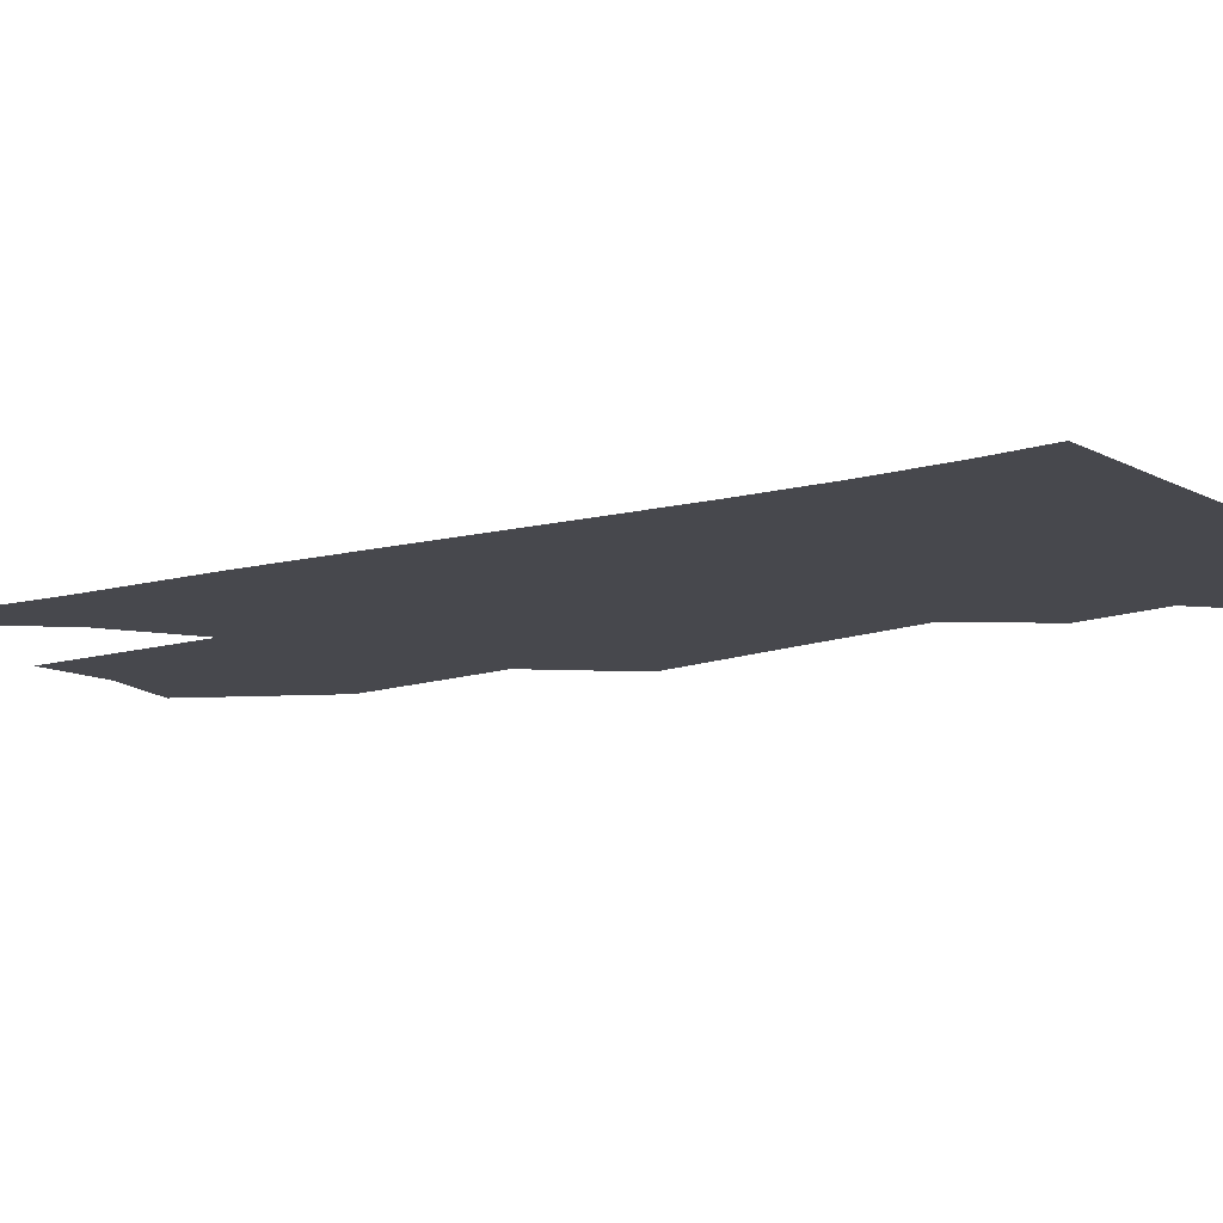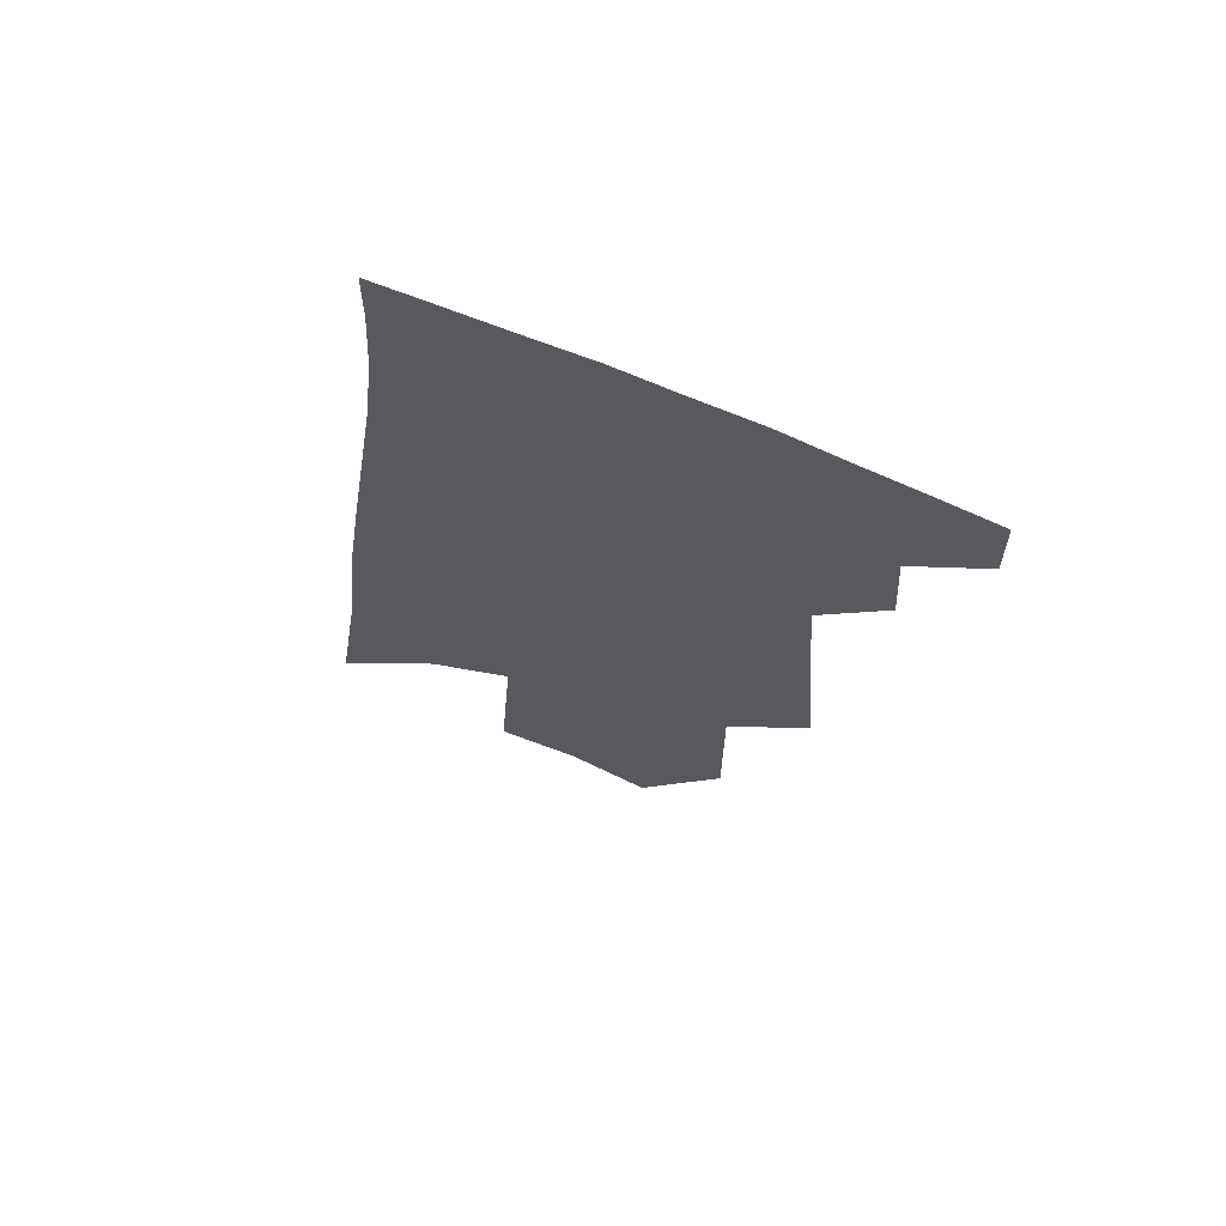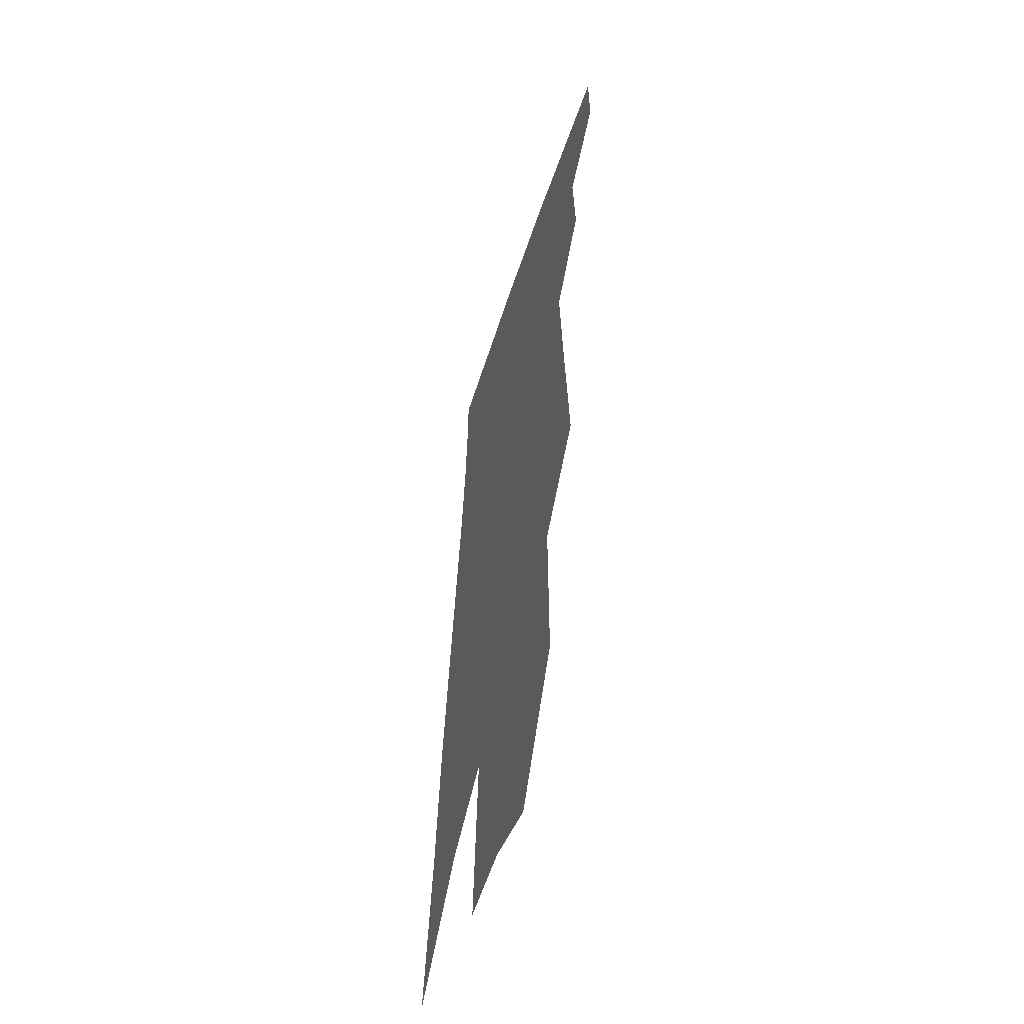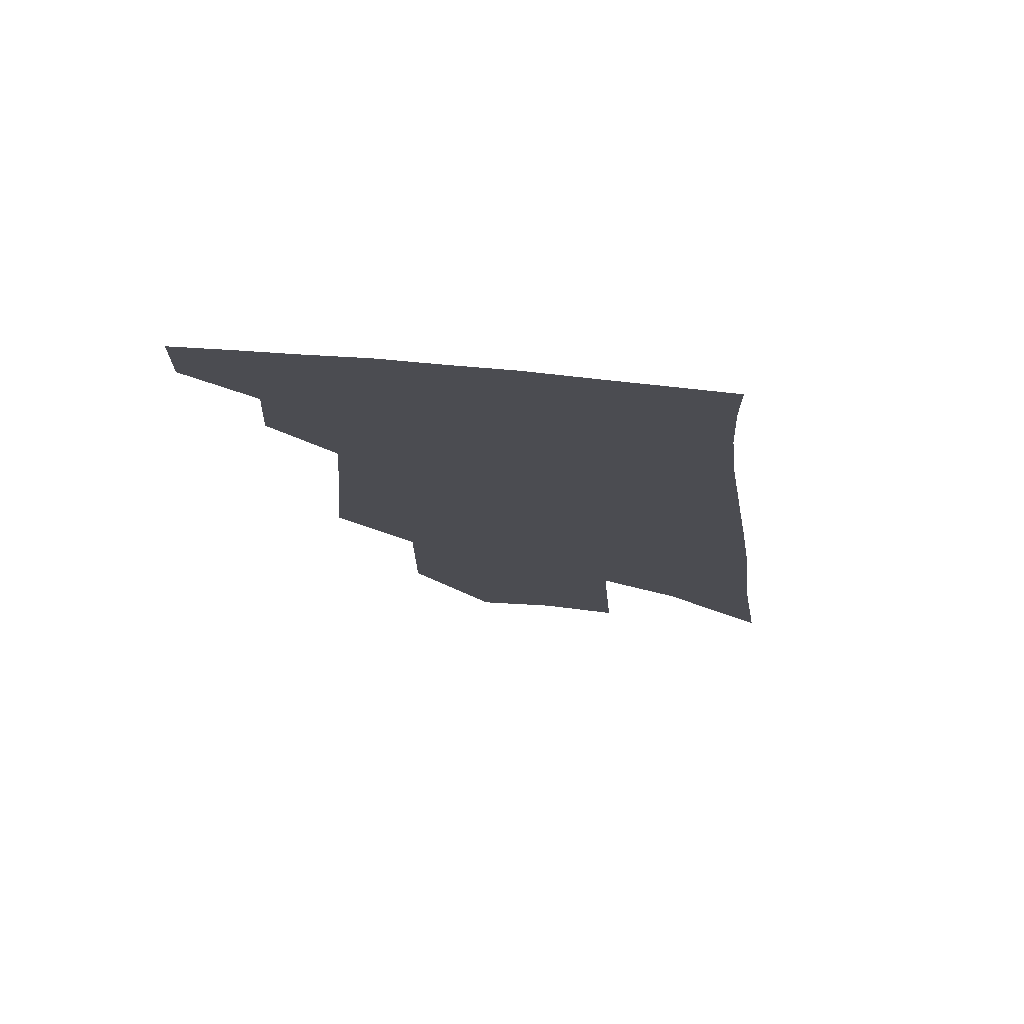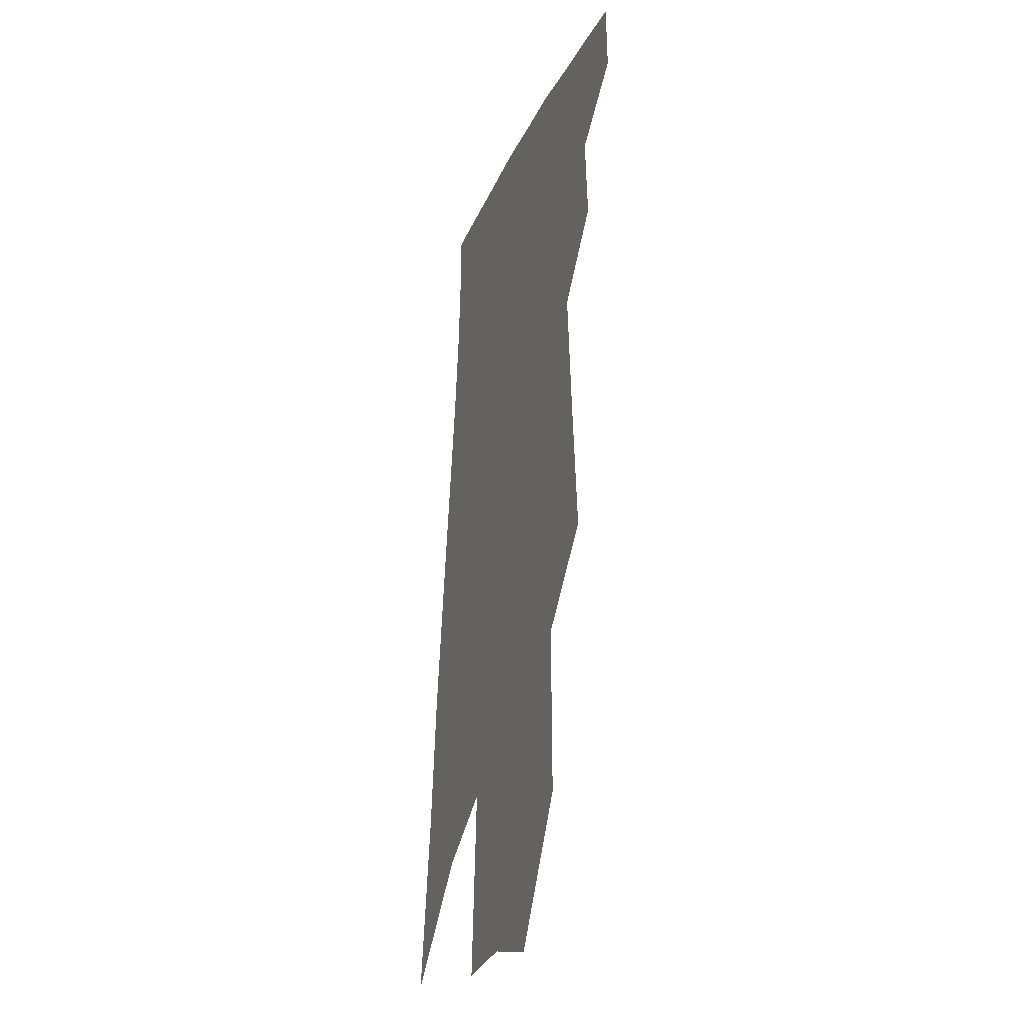
<metadata>
{"format":"obj","ext":"obj","renderer":"f3d","projection":"perspective","resolution":1024,"background":"white","views":[{"elev":-11.9,"azim":129.5,"up":"+Z"},{"elev":69.0,"azim":-159.3,"up":"+Y"},{"elev":-54.5,"azim":-106.9,"up":"+Y"},{"elev":75.8,"azim":6.8,"up":"+Y"},{"elev":-29.6,"azim":-109.0,"up":"+Y"}]}
</metadata>
<code>
v 498.1 372.7 0
v 498.7 394.8 0
v 517.7 329.4 0
v 519.3 356.1 0
v 520 379.4 0
v 516.9 398.1 0
v 531.1 224.9 0
v 534.8 270.6 0
v 537.3 307.6 0
v 541.1 341.3 0
v 540.9 363.6 0
v 538.6 382.3 0
v 535.6 401 0
v 554.9 150.6 0
v 555.1 201.1 0
v 557.7 250.7 0
v 557.6 284.5 0
v 559.2 318.7 0
v 559.8 344.8 0
v 559.8 367.1 0
v 557.4 385.1 0
v 554.1 404.6 0
v 580.2 111.4 0
v 579.6 172.7 0
v 579.1 222.1 0
v 578.4 258.3 0
v 578.2 293.6 0
v 578.6 324.6 0
v 578.3 347.8 0
v 577.7 368.7 0
v 576.3 387.2 0
v 573.6 406.1 0
v 604.2 118.8 0
v 601.7 179.2 0
v 599.8 222.9 0
v 598.3 262.9 0
v 597.3 297.1 0
v 596.7 326.5 0
v 596.4 349.9 0
v 596 370.5 0
v 595.2 388.8 0
v 592.4 408.2 0
v 628.3 118.4 0
v 624.4 175.3 0
v 620.7 222.5 0
v 618.2 262.3 0
v 616.5 295.2 0
v 615.2 324.1 0
v 614.2 350.6 0
v 613.8 371.7 0
v 613.6 390.2 0
v 612.4 408.5 0
v 649.7 161.8 0
v 643.5 213.1 0
v 640.6 251.7 0
v 637 288.6 0
v 634 321.1 0
v 632.6 347.7 0
v 631.8 370.8 0
v 631.8 391.2 0
v 631.6 409.2 0
v 682.5 130.5 0
v 674.7 184.4 0
v 670.4 226.4 0
v 664.7 267.6 0
v 659.2 305 0
v 654.4 338.4 0
v 651.2 366.6 0
v 649.7 391.2 0
v 649.5 409.7 0
f 4 5 1
f 1 5 2
f 5 6 2
f 9 10 3
f 3 10 4
f 10 11 4
f 4 11 5
f 11 12 5
f 5 12 6
f 12 13 6
f 15 16 7
f 7 16 8
f 16 17 8
f 8 17 9
f 17 18 9
f 9 18 10
f 18 19 10
f 10 19 11
f 19 20 11
f 11 20 12
f 20 21 12
f 12 21 13
f 21 22 13
f 23 24 14
f 14 24 15
f 24 25 15
f 15 25 16
f 25 26 16
f 16 26 17
f 26 27 17
f 17 27 18
f 27 28 18
f 18 28 19
f 28 29 19
f 19 29 20
f 29 30 20
f 20 30 21
f 30 31 21
f 21 31 22
f 31 32 22
f 23 33 24
f 33 34 24
f 24 34 25
f 34 35 25
f 25 35 26
f 35 36 26
f 26 36 27
f 36 37 27
f 27 37 28
f 37 38 28
f 28 38 29
f 38 39 29
f 29 39 30
f 39 40 30
f 30 40 31
f 40 41 31
f 31 41 32
f 41 42 32
f 33 43 34
f 43 44 34
f 34 44 35
f 44 45 35
f 35 45 36
f 45 46 36
f 36 46 37
f 46 47 37
f 37 47 38
f 47 48 38
f 38 48 39
f 48 49 39
f 39 49 40
f 49 50 40
f 40 50 41
f 50 51 41
f 41 51 42
f 51 52 42
f 44 53 45
f 53 54 45
f 45 54 46
f 54 55 46
f 46 55 47
f 55 56 47
f 47 56 48
f 56 57 48
f 48 57 49
f 57 58 49
f 49 58 50
f 58 59 50
f 50 59 51
f 59 60 51
f 51 60 52
f 60 61 52
f 53 62 54
f 62 63 54
f 54 63 55
f 63 64 55
f 55 64 56
f 64 65 56
f 56 65 57
f 65 66 57
f 57 66 58
f 66 67 58
f 58 67 59
f 67 68 59
f 59 68 60
f 68 69 60
f 60 69 61
f 69 70 61

</code>
